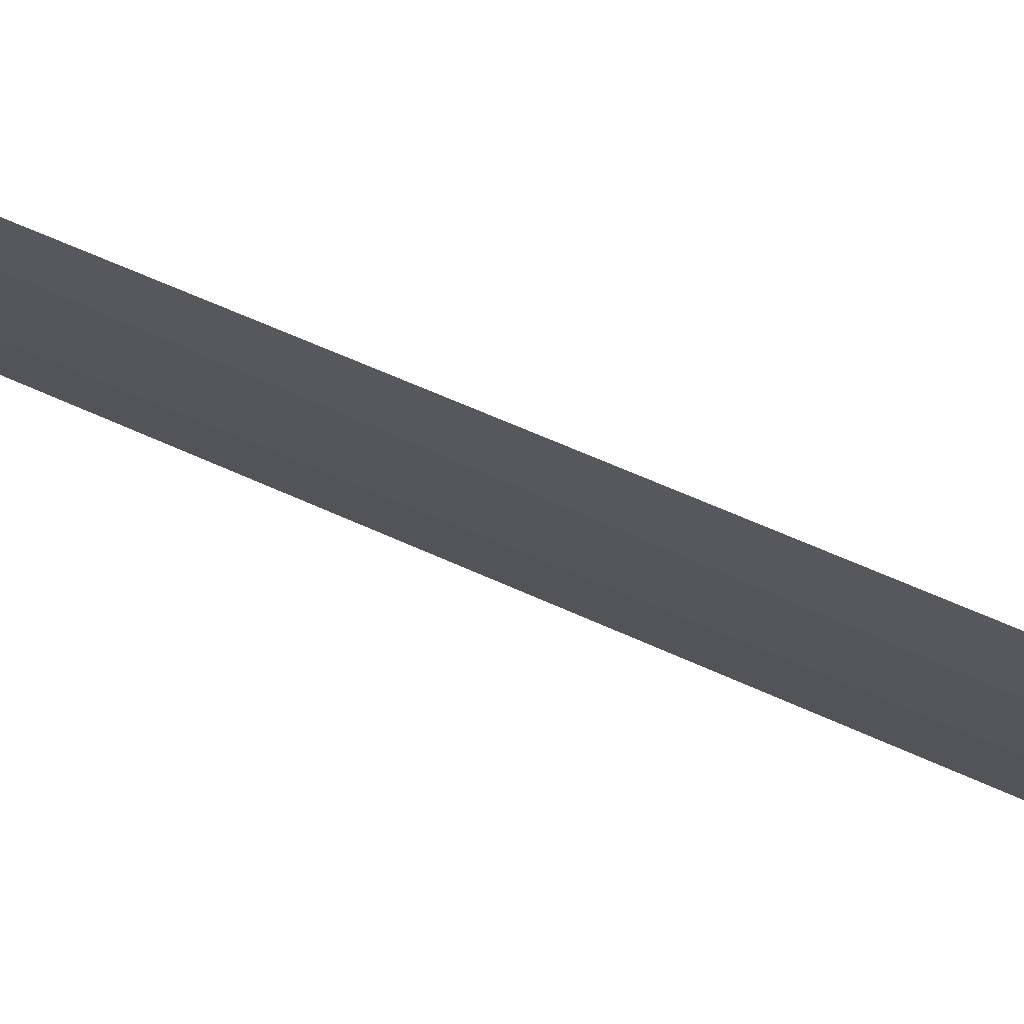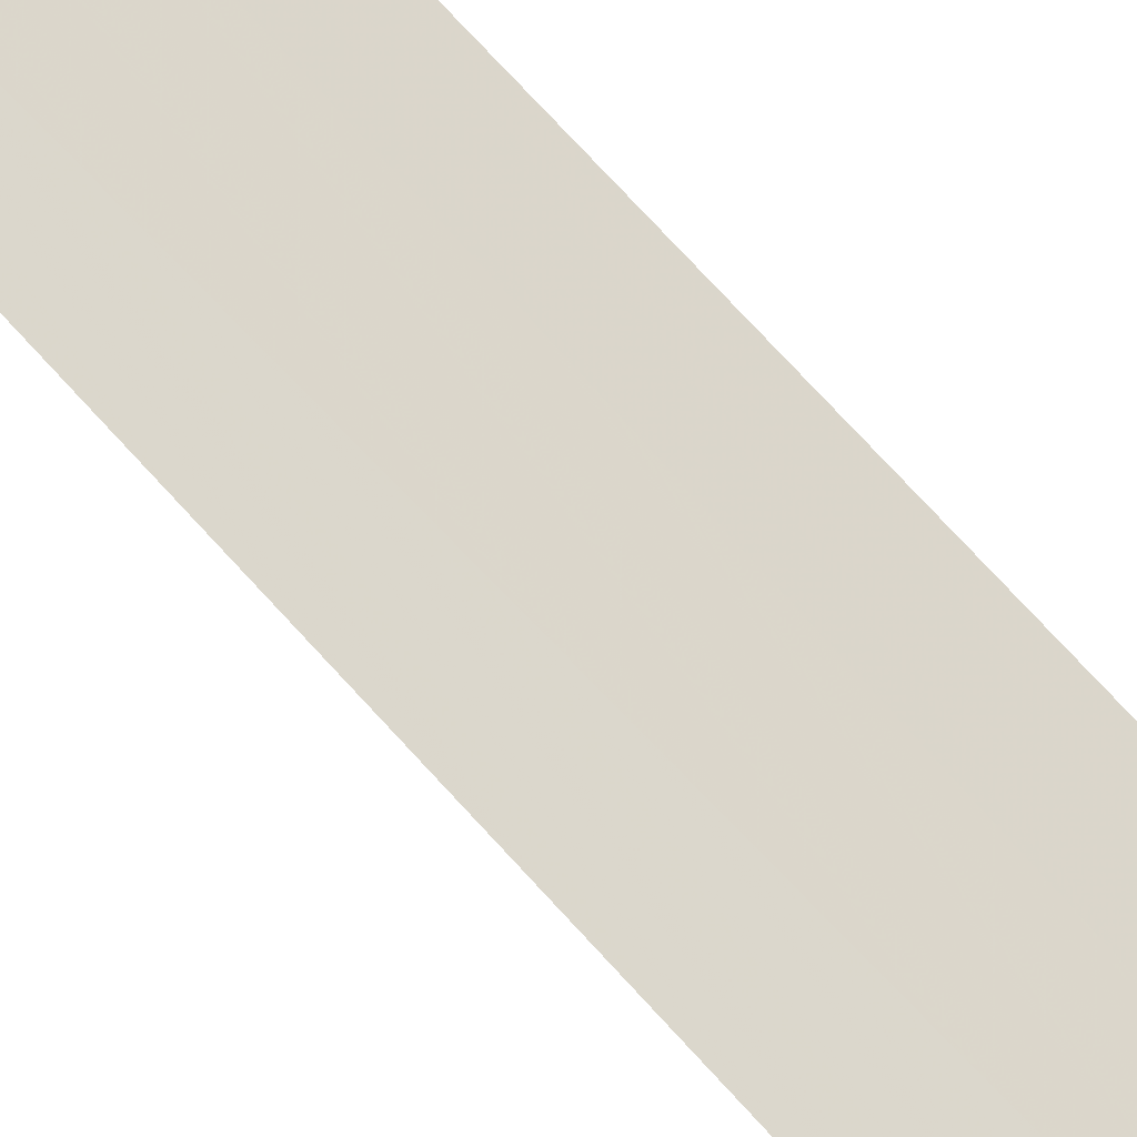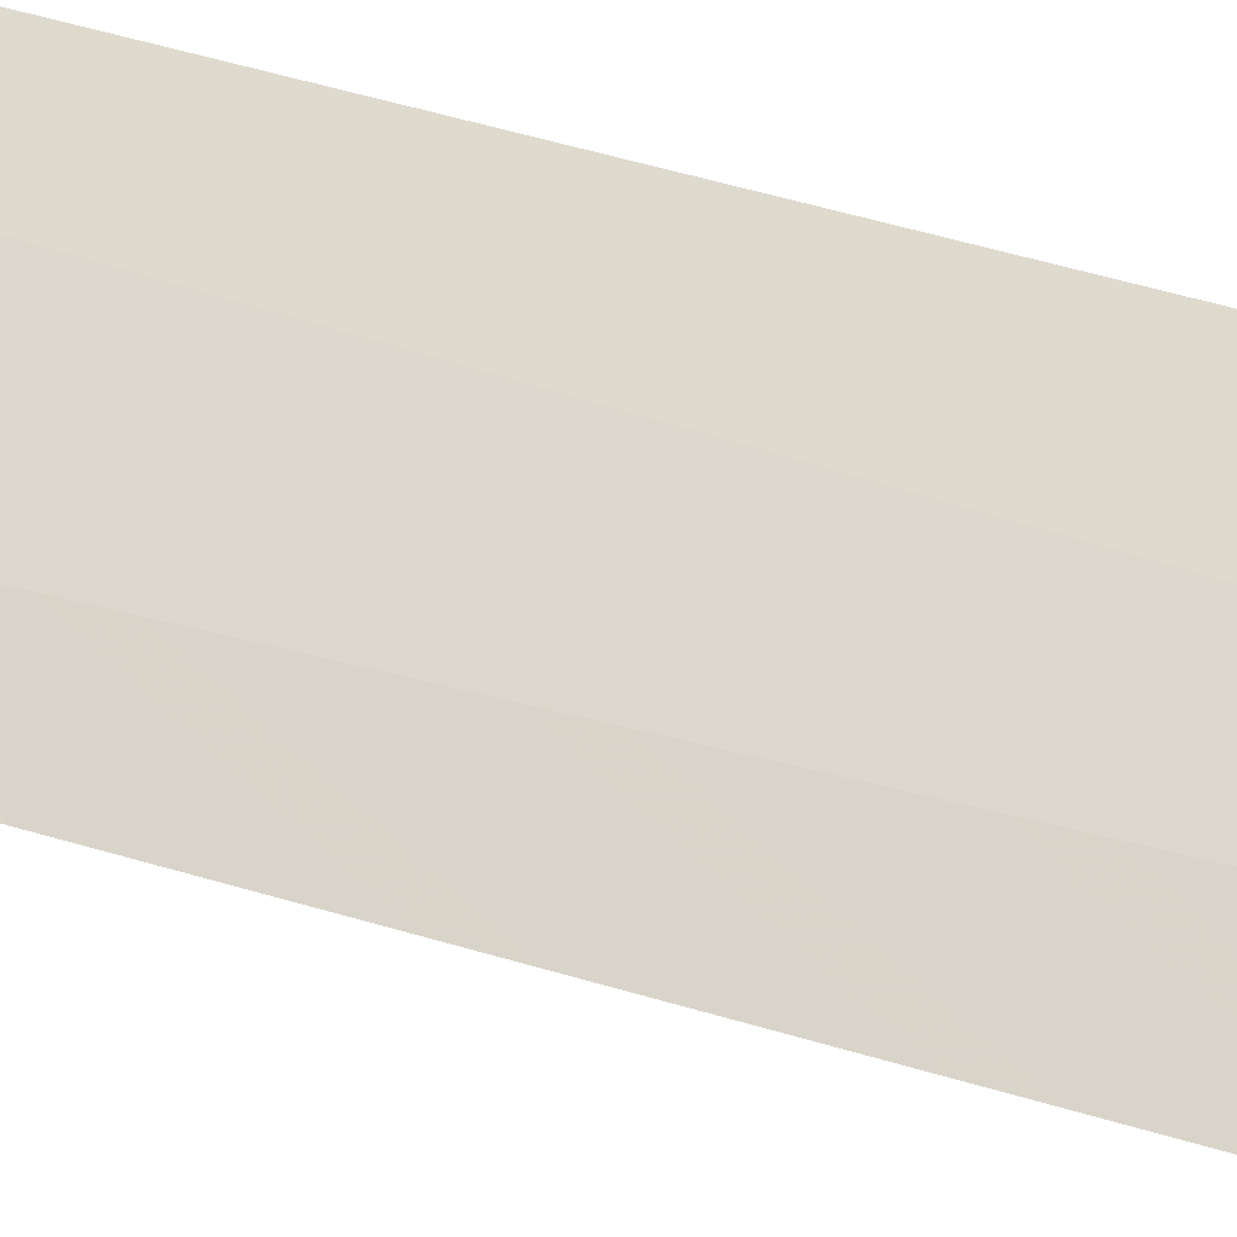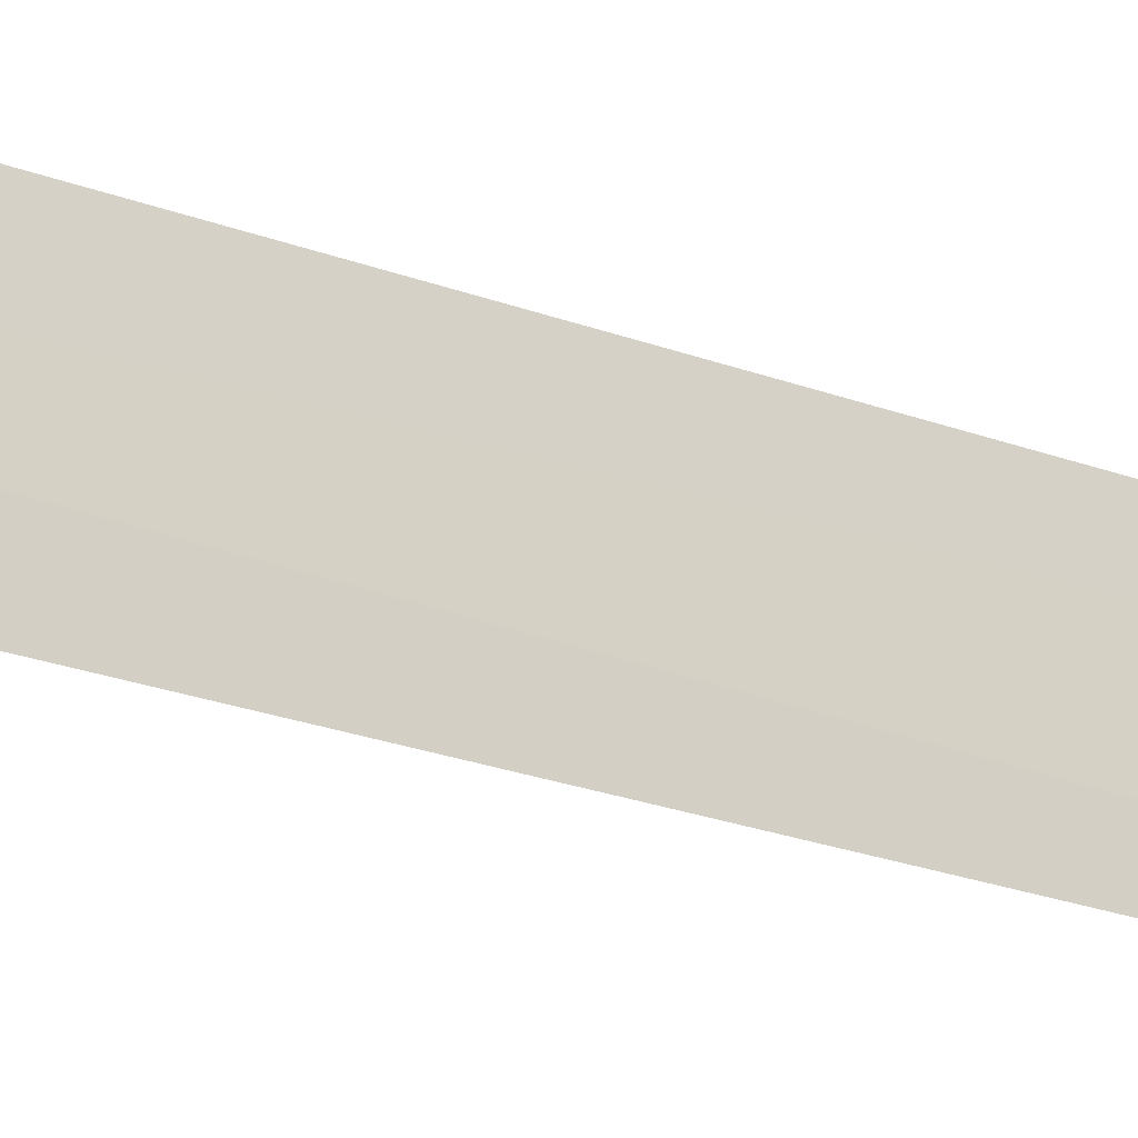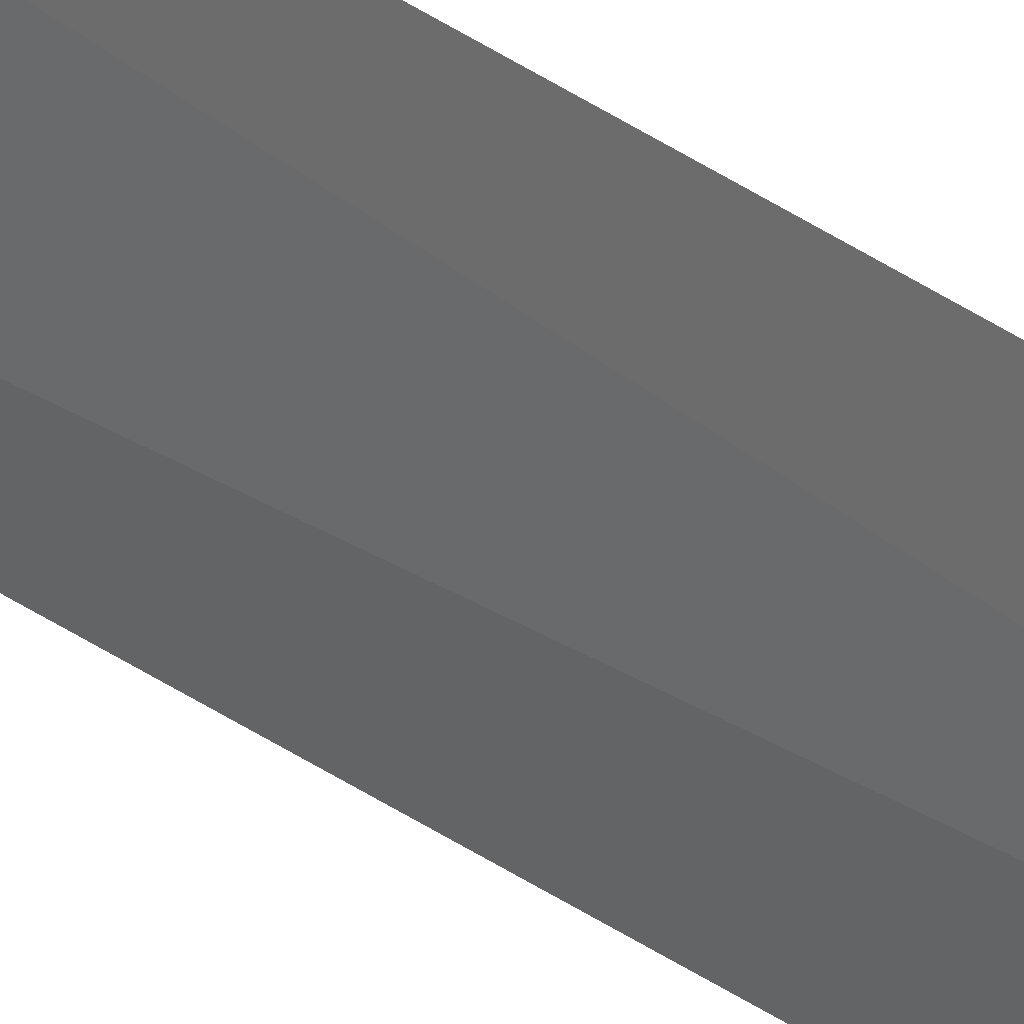
<metadata>
{"format":"obj","ext":"obj","renderer":"f3d","projection":"perspective","resolution":1024,"background":"white","views":[{"elev":37.7,"azim":123.8,"up":"+Z"},{"elev":-77.8,"azim":43.3,"up":"+Z"},{"elev":-54.3,"azim":73.0,"up":"+Z"},{"elev":-14.8,"azim":-135.6,"up":"+Z"},{"elev":-15.8,"azim":27.4,"up":"+Z"}]}
</metadata>
<code>
v -4.989 24.11 14.66
v -4.597 24.31 14.81
v -4.557 23.79 15.33
v -5.073 24.58 14.14
v -5.467 24.36 14.03
v -5.203 4.368 14.37
v -4.629 4.368 15.21
f 1 3 2
f 1 4 5
f 1 6 7
f 1 5 6
f 1 7 3
f 1 2 4

</code>
